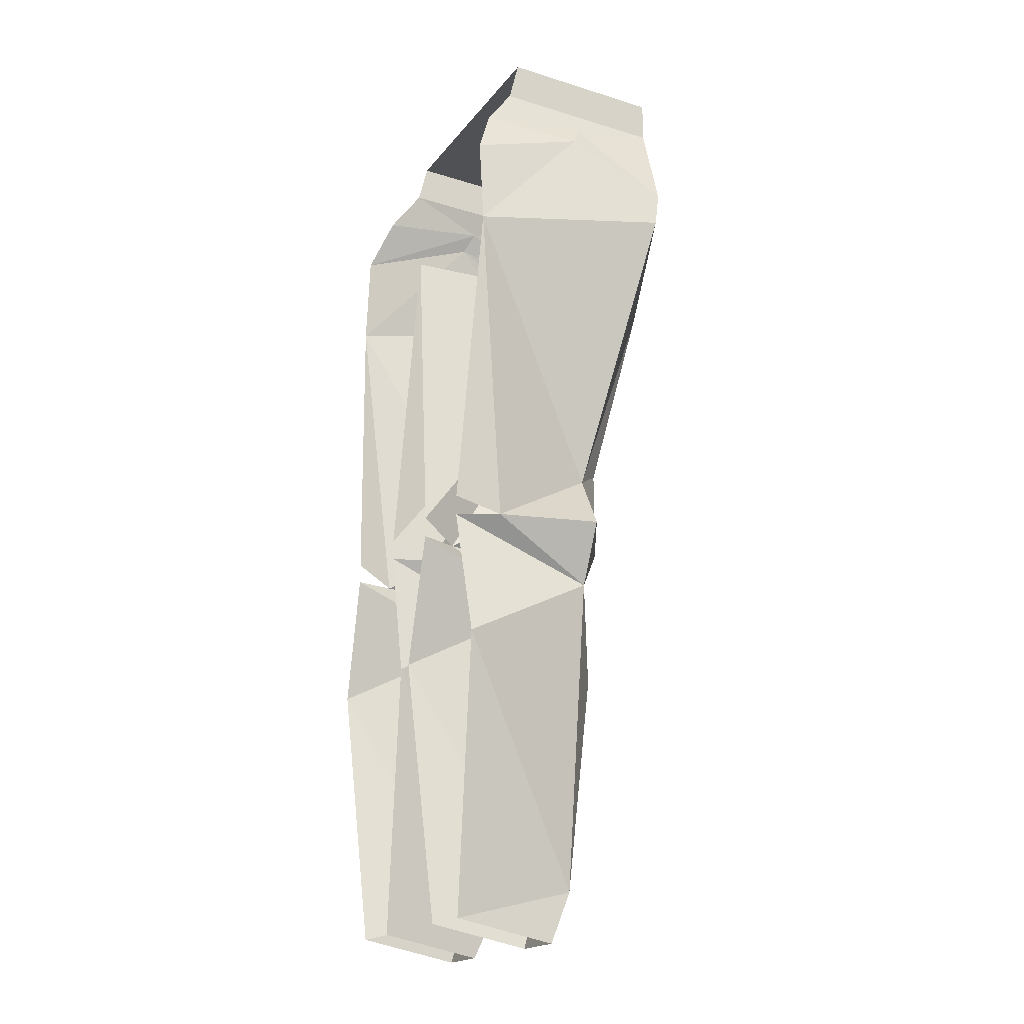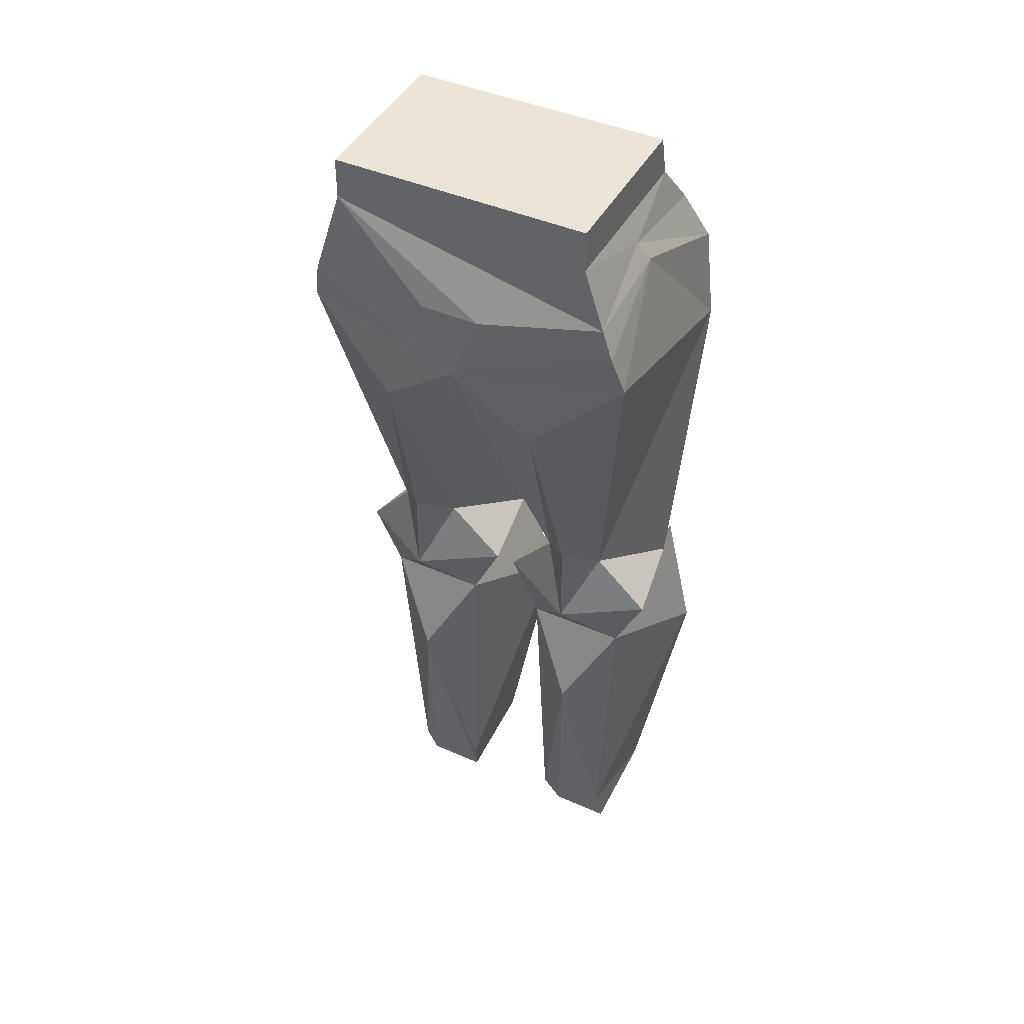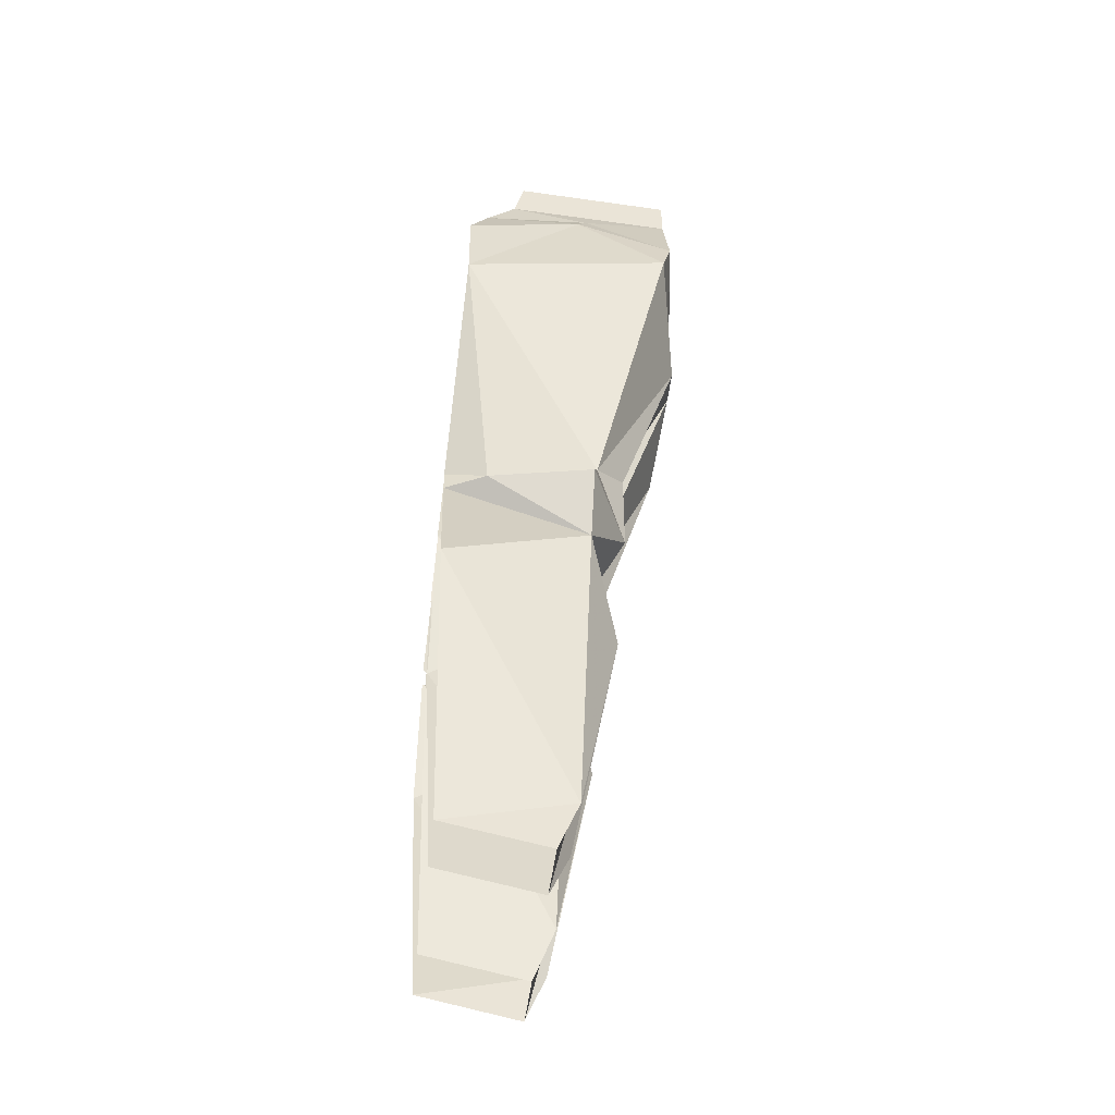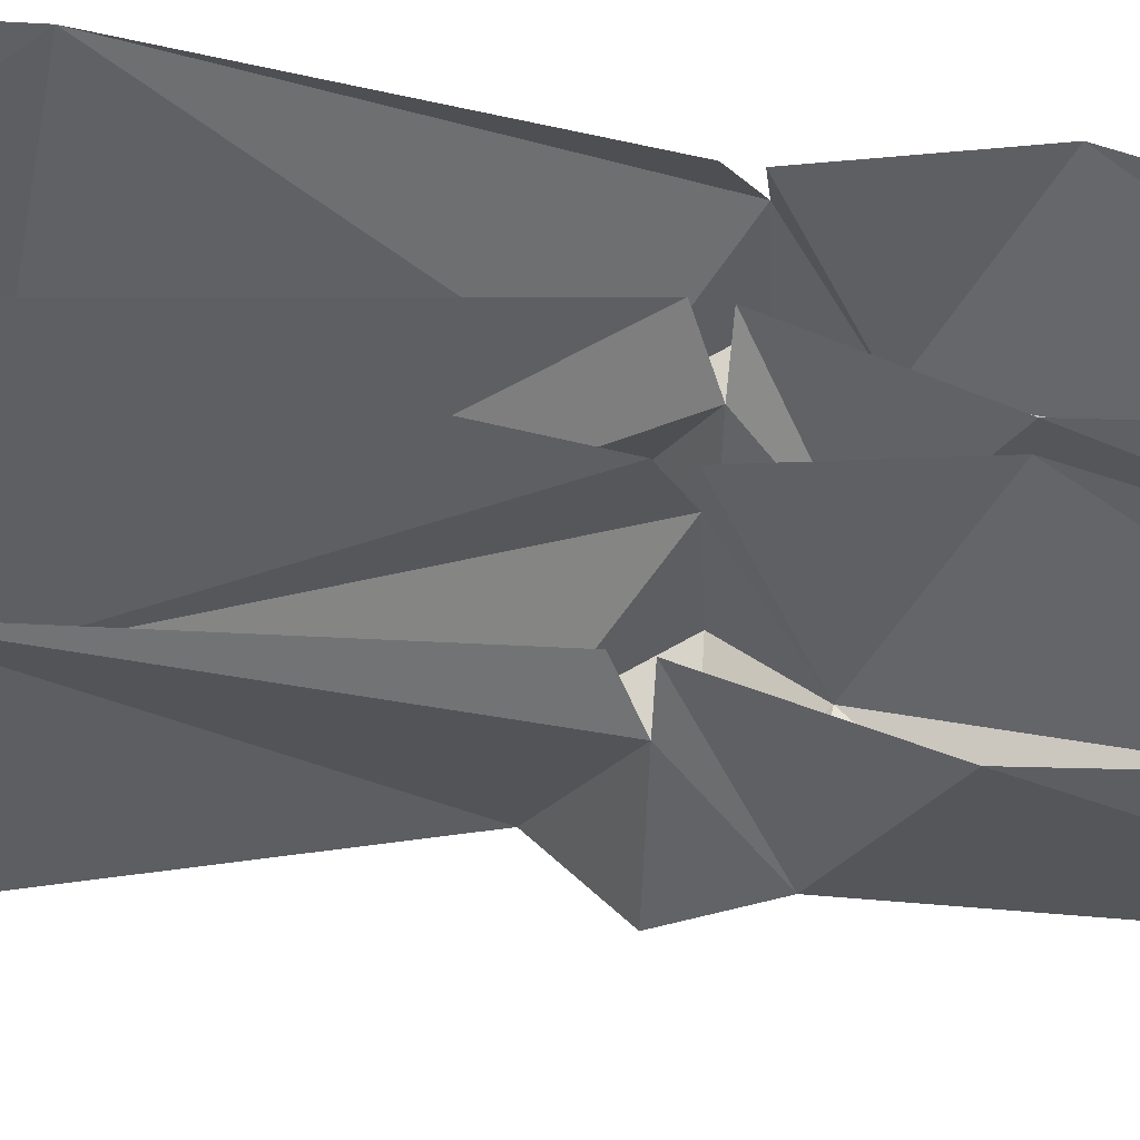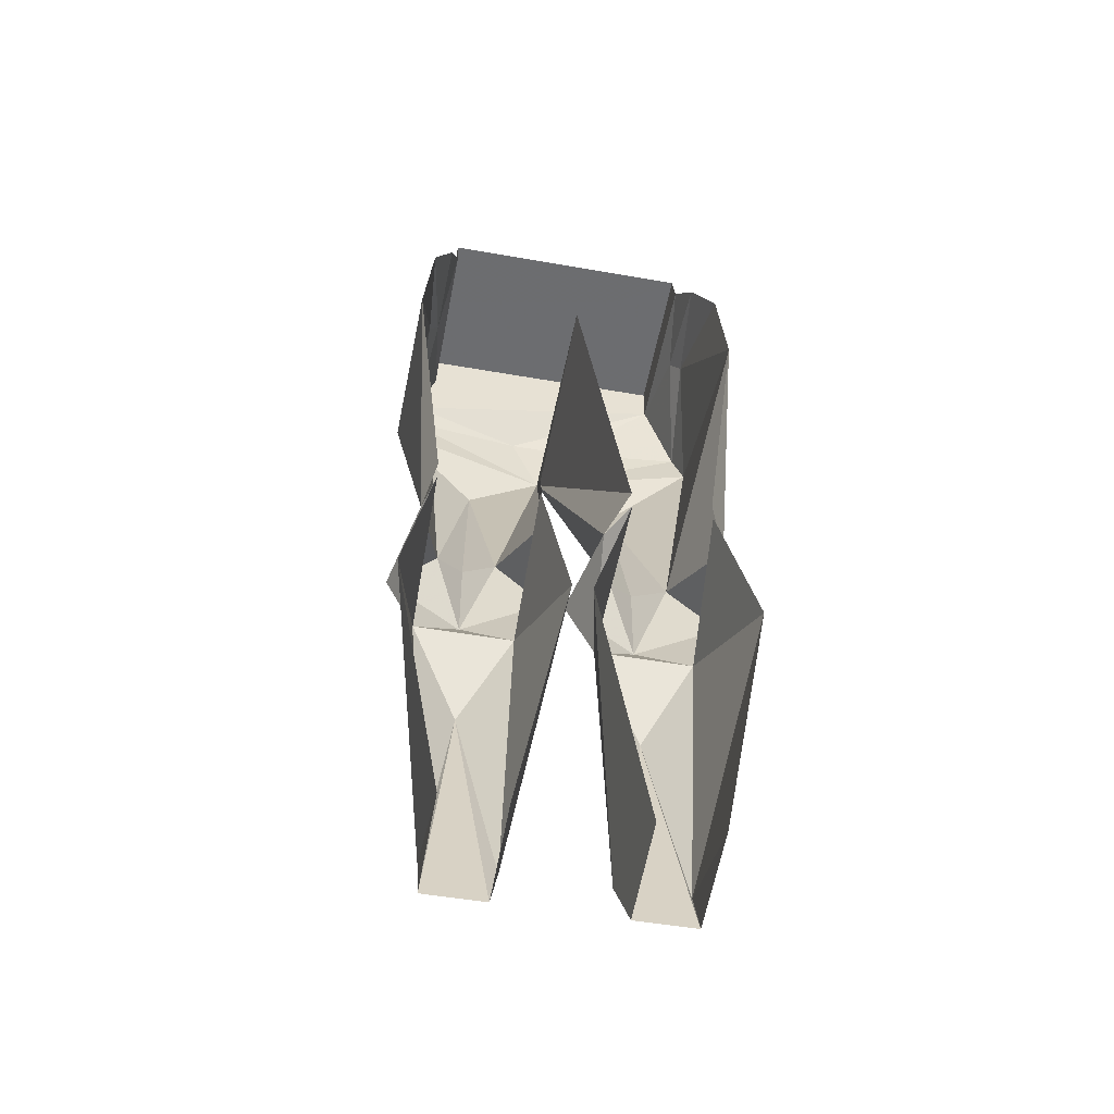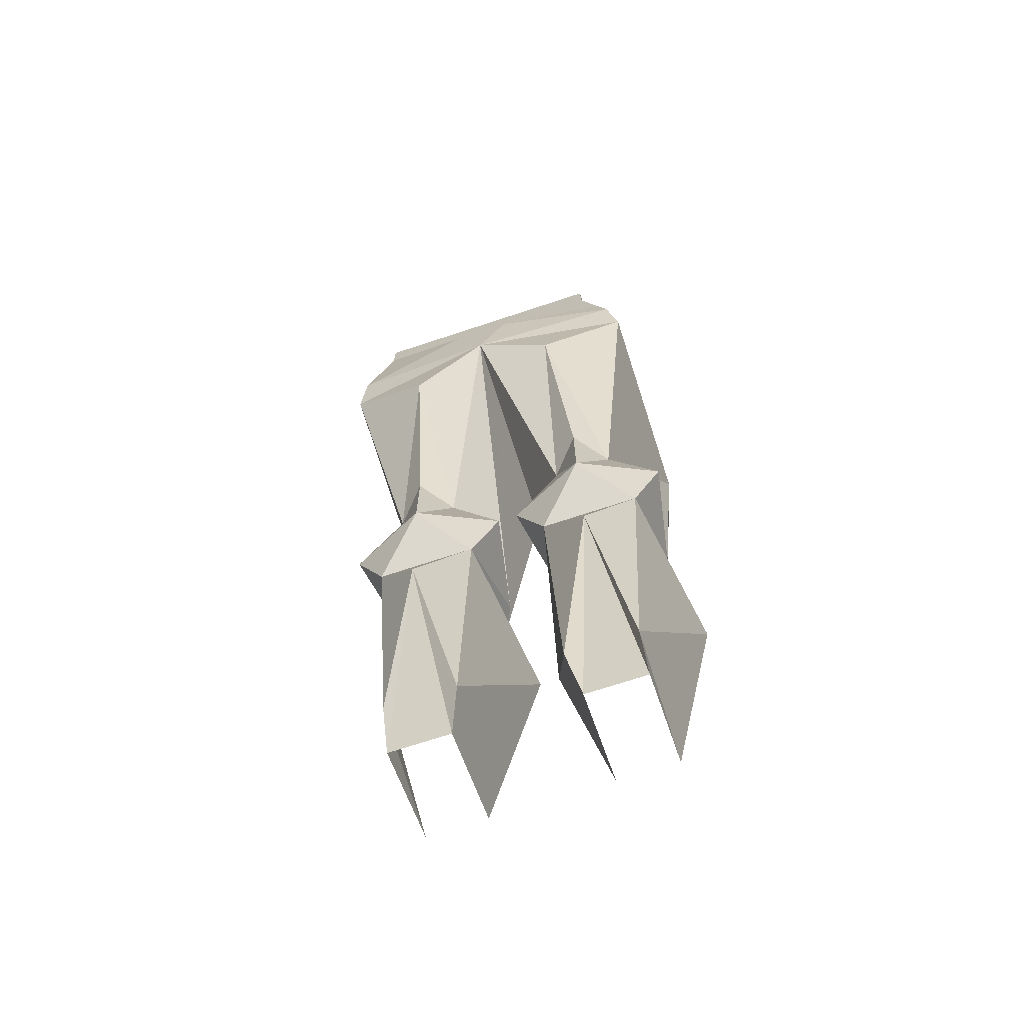
<metadata>
{"format":"obj","ext":"obj","renderer":"f3d","projection":"perspective","resolution":1024,"background":"white","views":[{"elev":-18.6,"azim":-115.6,"up":"+Z"},{"elev":42.3,"azim":28.1,"up":"+Z"},{"elev":-47.7,"azim":-96.9,"up":"+Z"},{"elev":50.0,"azim":100.5,"up":"+Y"},{"elev":-50.4,"azim":169.1,"up":"+Z"},{"elev":-70.3,"azim":18.3,"up":"+Z"}]}
</metadata>
<code>
v 0.07031 -0.1406 -0.09375
v 0.09375 -0.1172 -0.03906
v 0.07031 -0.1406 -0.02344
v 0.04688 -0.1172 -0.03906
v 0.007812 -0.1094 -0.08594
v 0.03125 -0.1094 -0.1328
v 0.1094 -0.1094 -0.1328
v 0.1328 -0.1094 -0.08594
v 0.1172 -0.03125 -0.08594
v 0.1328 -0.007812 0.1641
v 0.1328 -0.1719 0.1953
v 0.0625 -0.1875 0.1328
v 0 -0.1953 0.1797
v 0.02344 -0.03125 -0.08594
v 0.03125 0 -0.08594
v 0.007812 0 -0.1875
v 0.03906 -0.1016 -0.375
v 0.07031 -0.1328 -0.2031
v 0.09375 -0.1016 -0.375
v 0.1328 0 -0.1875
v 0.1094 0 -0.08594
v -0.1016 -0.05469 0.3359
v -0.1016 -0.04688 0.3047
v -0.1016 -0.1797 0.3281
v 0.1016 -0.1797 0.3281
v 0.1016 -0.05469 0.3359
v 0.1016 -0.04688 0.3047
v 0.1016 -0.1797 0.2969
v 0.1094 -0.1094 0.2812
v 0.1094 -0.02344 0.2734
v 0.125 -0.007812 0.2344
v 0.1172 -0.1016 0.2656
v 0.125 -0.1797 0.2266
v -0.1016 -0.1797 0.2969
v 0.1172 -0.1797 0.25
v 0.02344 -0.1953 0.2344
v -0.02344 -0.1953 0.2344
v -0.125 -0.1797 0.2266
v -0.1328 -0.1719 0.1953
v -0.0625 -0.1875 0.1328
v -0.04688 -0.1172 -0.03906
v -0.02344 -0.03125 -0.08594
v -0.03906 0 -0.07031
v 0 -0.007812 0.1797
v 0.03125 0 -0.07031
v -0.1172 -0.1016 0.2656
v -0.1328 -0.007812 0.1641
v -0.09375 -0.1172 -0.03906
v -0.07031 -0.1406 -0.02344
v -0.07031 -0.1406 -0.09375
v -0.007812 -0.1094 -0.08594
v -0.03125 -0.1094 -0.1328
v -0.03906 0 -0.08594
v -0.007812 0 -0.1875
v -0.03906 -0.1016 -0.375
v -0.04688 -0.007812 -0.3984
v -0.04688 -0.08594 -0.4141
v -0.07031 -0.1328 -0.2031
v -0.09375 -0.08594 -0.4141
v -0.09375 -0.1016 -0.375
v -0.09375 -0.007812 -0.3984
v -0.1328 0 -0.1875
v -0.1094 -0.1094 -0.1328
v -0.1016 0 -0.08594
v -0.1172 -0.03125 -0.08594
v -0.1328 -0.1094 -0.08594
v -0.1016 0 -0.07031
v -0.125 -0.007812 0.2344
v -0.1094 -0.02344 0.2734
v -0.1094 -0.1094 0.2812
v -0.1172 -0.1797 0.25
v 0.1094 0 -0.07031
v 0.04688 -0.08594 -0.4141
v 0.09375 -0.08594 -0.4141
v 0.09375 -0.007812 -0.3984
v 0.04688 -0.007812 -0.3984
f 1 2 3
f 1 3 4
f 1 4 5
f 1 5 6
f 1 6 7
f 1 7 8
f 1 8 2
f 2 8 9
f 2 12 3
f 3 12 4
f 4 14 5
f 5 14 6
f 6 14 15
f 7 21 9
f 7 9 8
f 10 32 11
f 11 32 33
f 11 33 13
f 13 38 39
f 39 38 46
f 39 46 47
f 40 48 49
f 40 49 41
f 41 49 50
f 41 50 51
f 41 51 42
f 42 51 52
f 42 52 53
f 56 55 57
f 57 55 58
f 57 58 59
f 59 58 60
f 59 60 61
f 64 63 65
f 65 63 66
f 65 66 48
f 49 48 50
f 50 48 66
f 50 66 63
f 50 63 52
f 50 52 51
f 18 73 74
f 18 74 19
f 19 74 75
f 18 17 73
f 73 17 76
f 2 9 10
f 2 10 11
f 2 11 12
f 4 12 13
f 4 13 14
f 6 15 16
f 6 16 17
f 6 17 18
f 6 18 7
f 7 18 19
f 7 19 20
f 7 20 21
f 22 23 24
f 22 24 25
f 22 25 26
f 26 25 27
f 27 25 28
f 27 28 29
f 27 29 30
f 30 29 31
f 31 29 32
f 31 32 10
f 11 13 12
f 23 34 24
f 24 34 25
f 25 34 28
f 28 34 35
f 28 35 29
f 29 35 32
f 32 35 33
f 33 35 36
f 33 36 13
f 13 36 37
f 13 37 38
f 13 39 40
f 13 40 41
f 13 41 42
f 13 42 43
f 13 43 44
f 13 44 45
f 13 45 14
f 39 47 48
f 39 48 40
f 53 52 54
f 54 52 55
f 54 55 56
f 61 60 62
f 62 60 63
f 62 63 64
f 65 48 47
f 65 47 67
f 68 47 46
f 68 46 69
f 69 46 70
f 69 70 23
f 23 70 34
f 34 70 71
f 34 71 37
f 34 37 36
f 34 36 35
f 71 38 37
f 38 71 70
f 38 70 46
f 58 52 63
f 58 63 60
f 58 55 52
f 9 72 10
f 19 75 20
f 76 17 16

</code>
